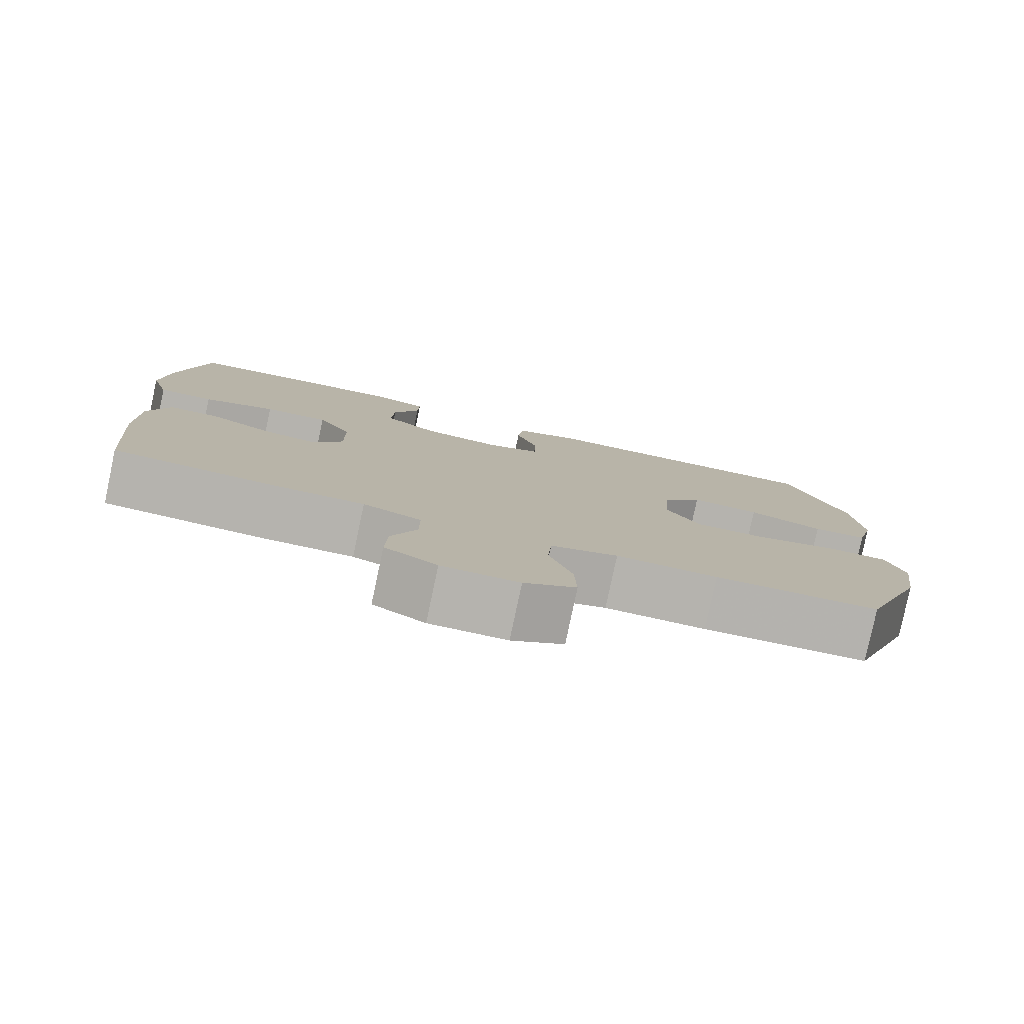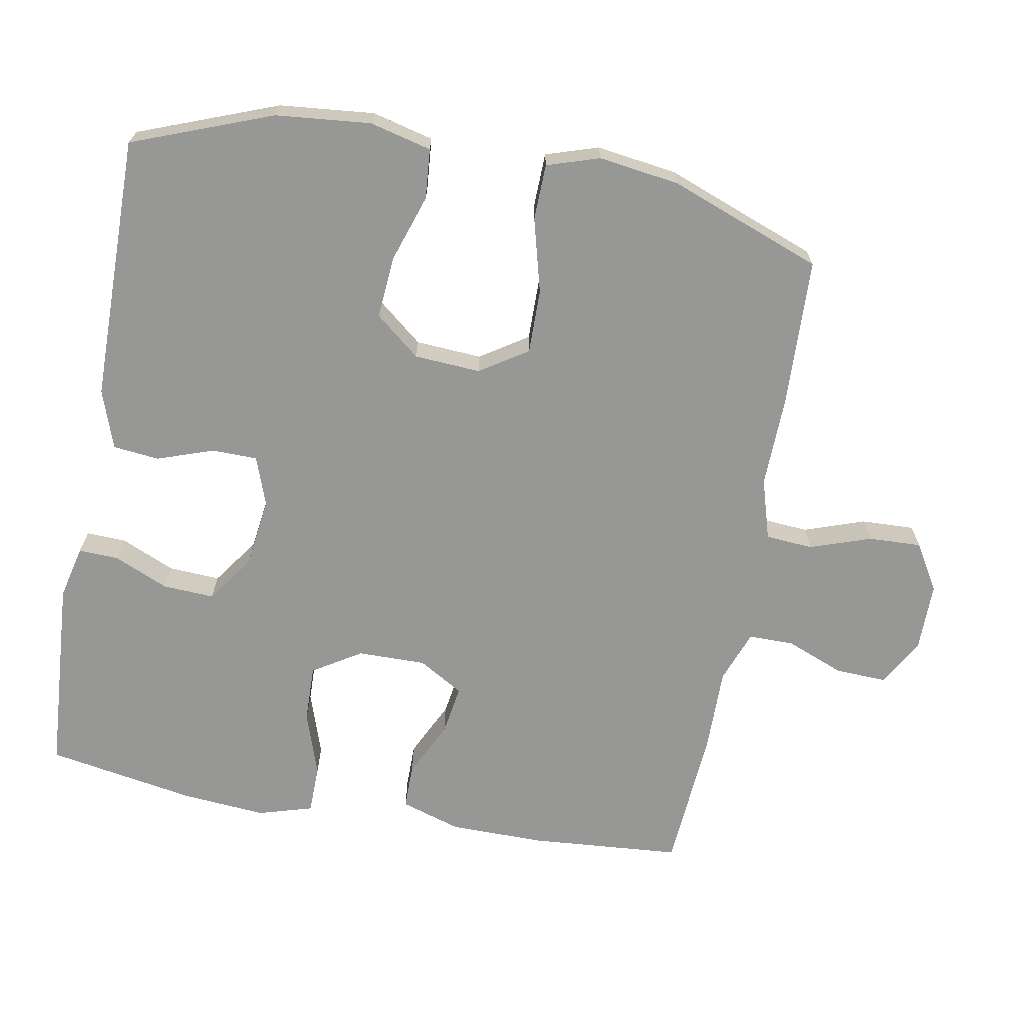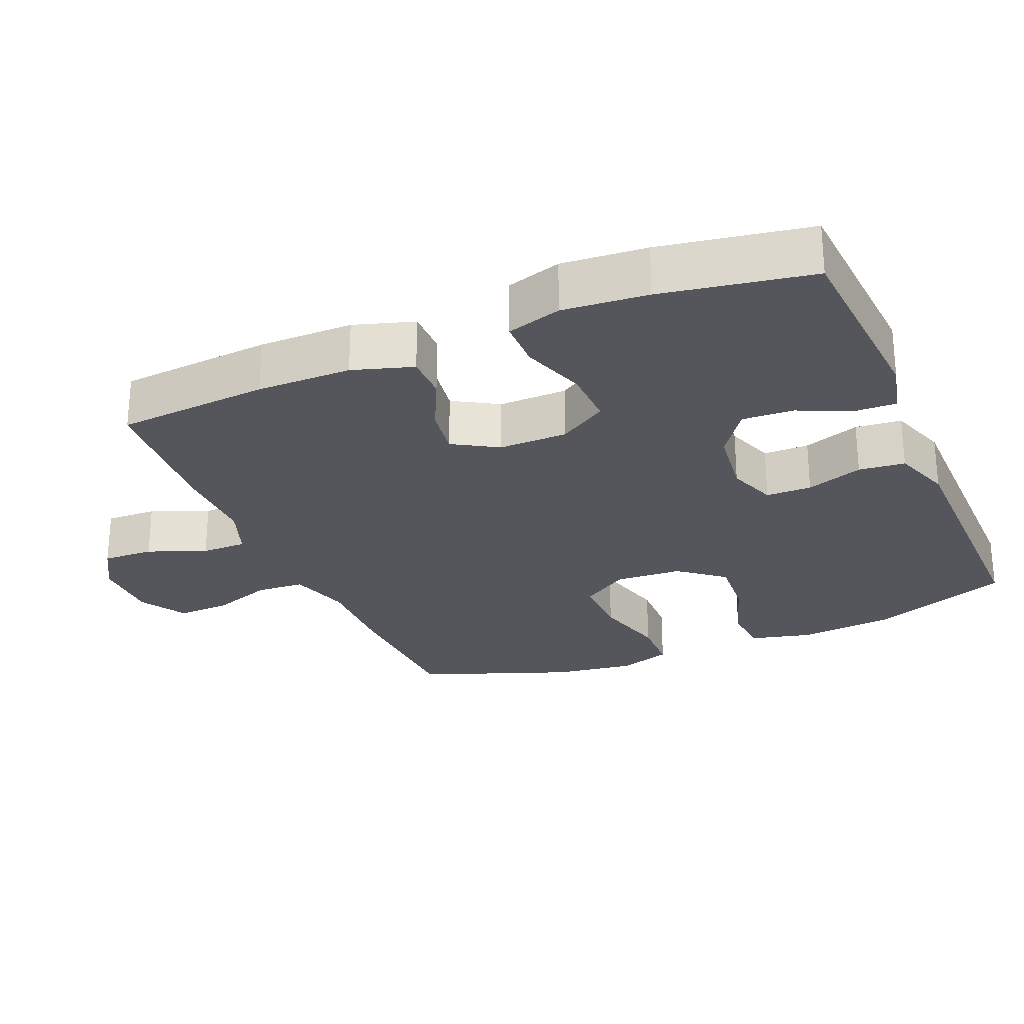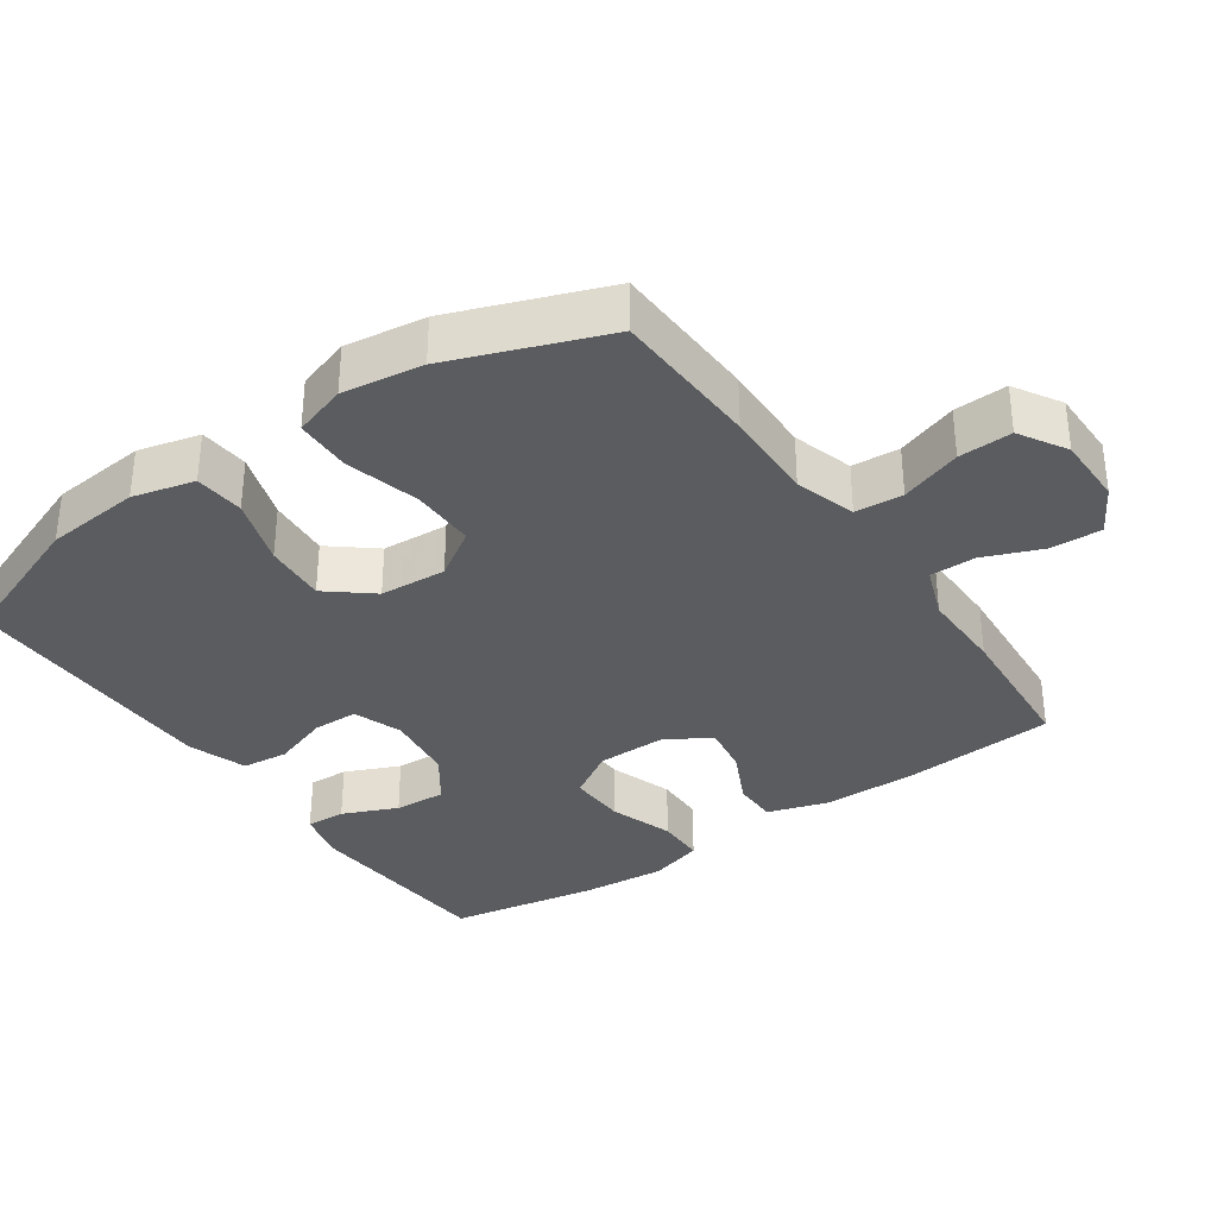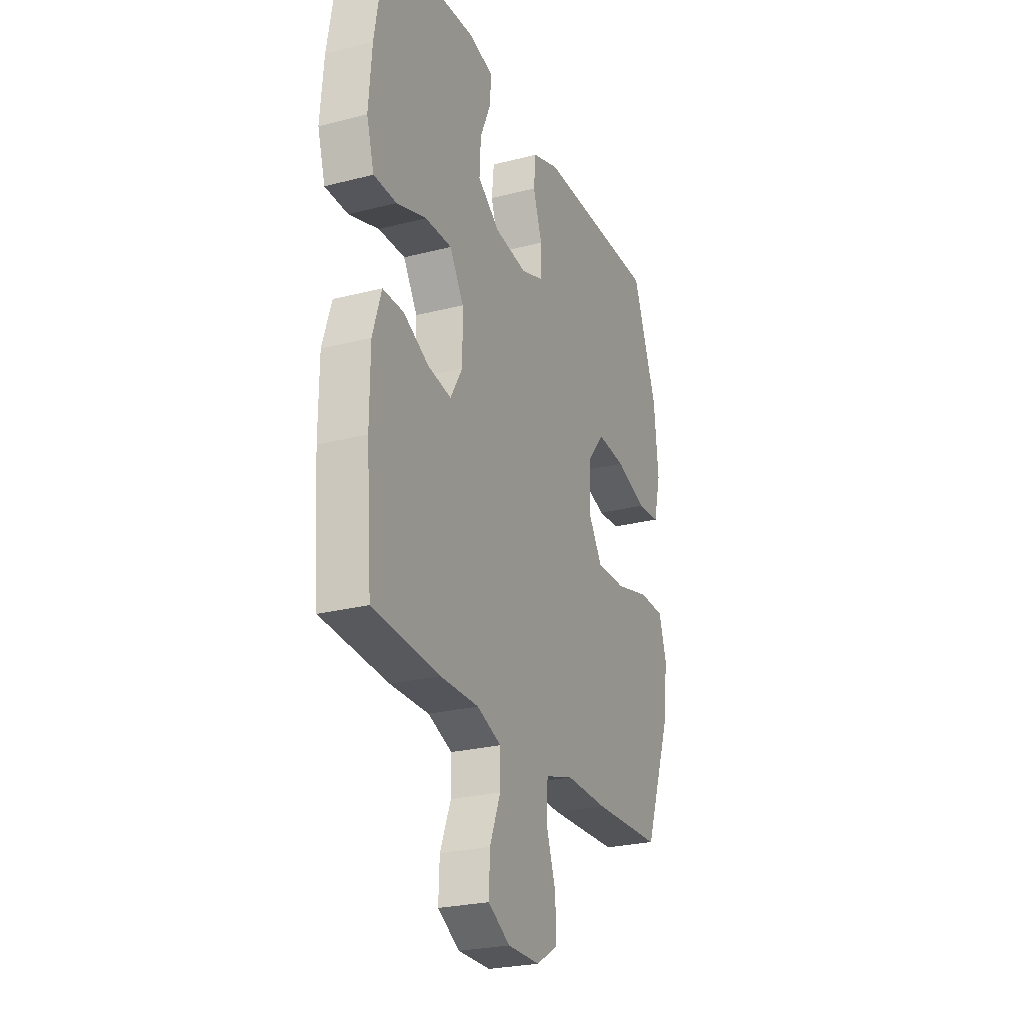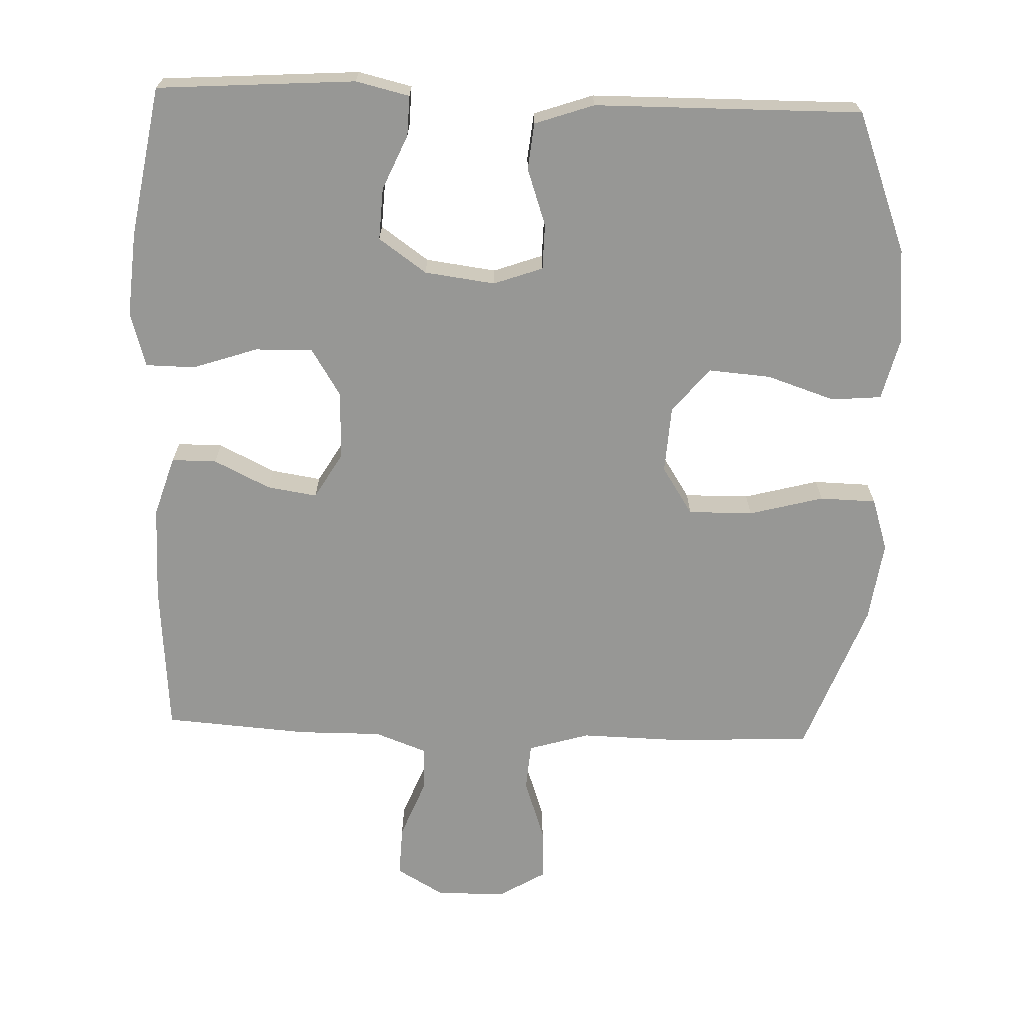
<metadata>
{"format":"obj","ext":"obj","renderer":"f3d","projection":"perspective","resolution":1024,"background":"white","views":[{"elev":-80.0,"azim":-12.0,"up":"+Z"},{"elev":-68.1,"azim":79.7,"up":"+Y"},{"elev":-26.3,"azim":-67.0,"up":"+Y"},{"elev":-34.2,"azim":124.8,"up":"+Y"},{"elev":-25.4,"azim":-67.6,"up":"+Z"},{"elev":-68.1,"azim":-2.0,"up":"+Y"}]}
</metadata>
<code>
v 0.5 0.07 0.5
v 0.576 0.07 0.3
v 0.589 0.07 0.164
v 0.567 0.07 0.076
v 0.496 0.07 0.07
v 0.399 0.07 0.102
v 0.31 0.07 0.109
v 0.258 0.07 0.045
v 0.252 0.07 -0.05
v 0.296 0.07 -0.118
v 0.388 0.07 -0.117
v 0.494 0.07 -0.089
v 0.574 0.07 -0.091
v 0.598 0.07 -0.166
v 0.582 0.07 -0.281
v 0.5 0.07 -0.5
v 0.287 0.07 -0.508
v 0.156 0.07 -0.505
v 0.069 0.07 -0.531
v 0.064 0.07 -0.599
v 0.094 0.07 -0.686
v 0.097 0.07 -0.762
v 0.03 0.07 -0.802
v -0.069 0.07 -0.802
v -0.136 0.07 -0.763
v -0.133 0.07 -0.69
v -0.1 0.07 -0.607
v -0.1 0.07 -0.542
v -0.175 0.07 -0.514
v -0.294 0.07 -0.515
v -0.5 0.07 -0.5
v -0.517 0.07 -0.282
v -0.516 0.07 -0.147
v -0.489 0.07 -0.061
v -0.425 0.07 -0.061
v -0.345 0.07 -0.1
v -0.274 0.07 -0.111
v -0.236 0.07 -0.047
v -0.237 0.07 0.051
v -0.28 0.07 0.12
v -0.362 0.07 0.118
v -0.454 0.07 0.087
v -0.524 0.07 0.088
v -0.547 0.07 0.166
v -0.537 0.07 0.287
v -0.5 0.07 0.5
v -0.218 0.07 0.519
v -0.142 0.07 0.501
v -0.144 0.07 0.444
v -0.178 0.07 0.366
v -0.182 0.07 0.292
v -0.114 0.07 0.244
v -0.014 0.07 0.231
v 0.056 0.07 0.256
v 0.057 0.07 0.321
v 0.029 0.07 0.402
v 0.036 0.07 0.468
v 0.12 0.07 0.497
v 0.248 0.07 0.498
v 0.5 0 0.5
v 0.576 0 0.3
v 0.589 0 0.164
v 0.567 0 0.076
v 0.496 0 0.07
v 0.399 0 0.102
v 0.31 0 0.109
v 0.258 0 0.045
v 0.252 0 -0.05
v 0.296 0 -0.118
v 0.388 0 -0.117
v 0.494 0 -0.089
v 0.574 0 -0.091
v 0.598 0 -0.166
v 0.582 0 -0.281
v 0.5 0 -0.5
v 0.287 0 -0.508
v 0.156 0 -0.505
v 0.069 0 -0.531
v 0.064 0 -0.599
v 0.094 0 -0.686
v 0.097 0 -0.762
v 0.03 0 -0.802
v -0.069 0 -0.802
v -0.136 0 -0.763
v -0.133 0 -0.69
v -0.1 0 -0.607
v -0.1 0 -0.542
v -0.175 0 -0.514
v -0.294 0 -0.515
v -0.5 0 -0.5
v -0.517 0 -0.282
v -0.516 0 -0.147
v -0.489 0 -0.061
v -0.425 0 -0.061
v -0.345 0 -0.1
v -0.274 0 -0.111
v -0.236 0 -0.047
v -0.237 0 0.051
v -0.28 0 0.12
v -0.362 0 0.118
v -0.454 0 0.087
v -0.524 0 0.088
v -0.547 0 0.166
v -0.537 0 0.287
v -0.5 0 0.5
v -0.218 0 0.519
v -0.142 0 0.501
v -0.144 0 0.444
v -0.178 0 0.366
v -0.182 0 0.292
v -0.114 0 0.244
v -0.014 0 0.231
v 0.056 0 0.256
v 0.057 0 0.321
v 0.029 0 0.402
v 0.036 0 0.468
v 0.12 0 0.497
v 0.248 0 0.498
f 57 58 59
f 56 57 59
f 55 56 59
f 4 5 6
f 3 4 6
f 2 3 6
f 1 2 6
f 59 1 6
f 55 59 6
f 54 55 6
f 53 54 6 7
f 52 53 7 8
f 48 49 50
f 47 48 50
f 46 47 50
f 45 46 50
f 44 45 50
f 43 44 50
f 42 43 50
f 41 42 50
f 40 41 50 51
f 39 40 51 52
f 34 35 36
f 33 34 36
f 32 33 36
f 31 32 36
f 30 31 36
f 29 30 36
f 28 29 36 37
f 25 26 27
f 24 25 27
f 23 24 27
f 22 23 27
f 21 22 27
f 20 21 27
f 19 20 27 28
f 28 37 38
f 19 28 38
f 18 19 38
f 16 17 18
f 15 16 18
f 14 15 18
f 13 14 18
f 12 13 18
f 11 12 18
f 52 8 9
f 39 52 9
f 38 39 9
f 18 38 9
f 18 9 10
f 10 11 18
f 118 117 116
f 118 116 115
f 118 115 114
f 65 64 63
f 65 63 62
f 65 62 61
f 65 61 60
f 65 60 118
f 65 118 114
f 65 114 113
f 66 65 113 112
f 67 66 112 111
f 109 108 107
f 109 107 106
f 109 106 105
f 109 105 104
f 109 104 103
f 109 103 102
f 109 102 101
f 109 101 100
f 110 109 100 99
f 111 110 99 98
f 95 94 93
f 95 93 92
f 95 92 91
f 95 91 90
f 95 90 89
f 95 89 88
f 96 95 88 87
f 86 85 84
f 86 84 83
f 86 83 82
f 86 82 81
f 86 81 80
f 86 80 79
f 87 86 79 78
f 97 96 87
f 97 87 78
f 97 78 77
f 77 76 75
f 77 75 74
f 77 74 73
f 77 73 72
f 77 72 71
f 77 71 70
f 68 67 111
f 68 111 98
f 68 98 97
f 68 97 77
f 69 68 77
f 77 70 69
f 1 60 61 2
f 2 61 62 3
f 3 62 63 4
f 4 63 64 5
f 5 64 65 6
f 6 65 66 7
f 7 66 67 8
f 8 67 68 9
f 9 68 69 10
f 10 69 70 11
f 11 70 71 12
f 12 71 72 13
f 13 72 73 14
f 14 73 74 15
f 15 74 75 16
f 16 75 76 17
f 17 76 77 18
f 18 77 78 19
f 19 78 79 20
f 20 79 80 21
f 21 80 81 22
f 22 81 82 23
f 23 82 83 24
f 24 83 84 25
f 25 84 85 26
f 26 85 86 27
f 27 86 87 28
f 28 87 88 29
f 29 88 89 30
f 30 89 90 31
f 31 90 91 32
f 32 91 92 33
f 33 92 93 34
f 34 93 94 35
f 35 94 95 36
f 36 95 96 37
f 37 96 97 38
f 38 97 98 39
f 39 98 99 40
f 40 99 100 41
f 41 100 101 42
f 42 101 102 43
f 43 102 103 44
f 44 103 104 45
f 45 104 105 46
f 46 105 106 47
f 47 106 107 48
f 48 107 108 49
f 49 108 109 50
f 50 109 110 51
f 51 110 111 52
f 52 111 112 53
f 53 112 113 54
f 54 113 114 55
f 55 114 115 56
f 56 115 116 57
f 57 116 117 58
f 58 117 118 59
f 59 118 60 1

</code>
